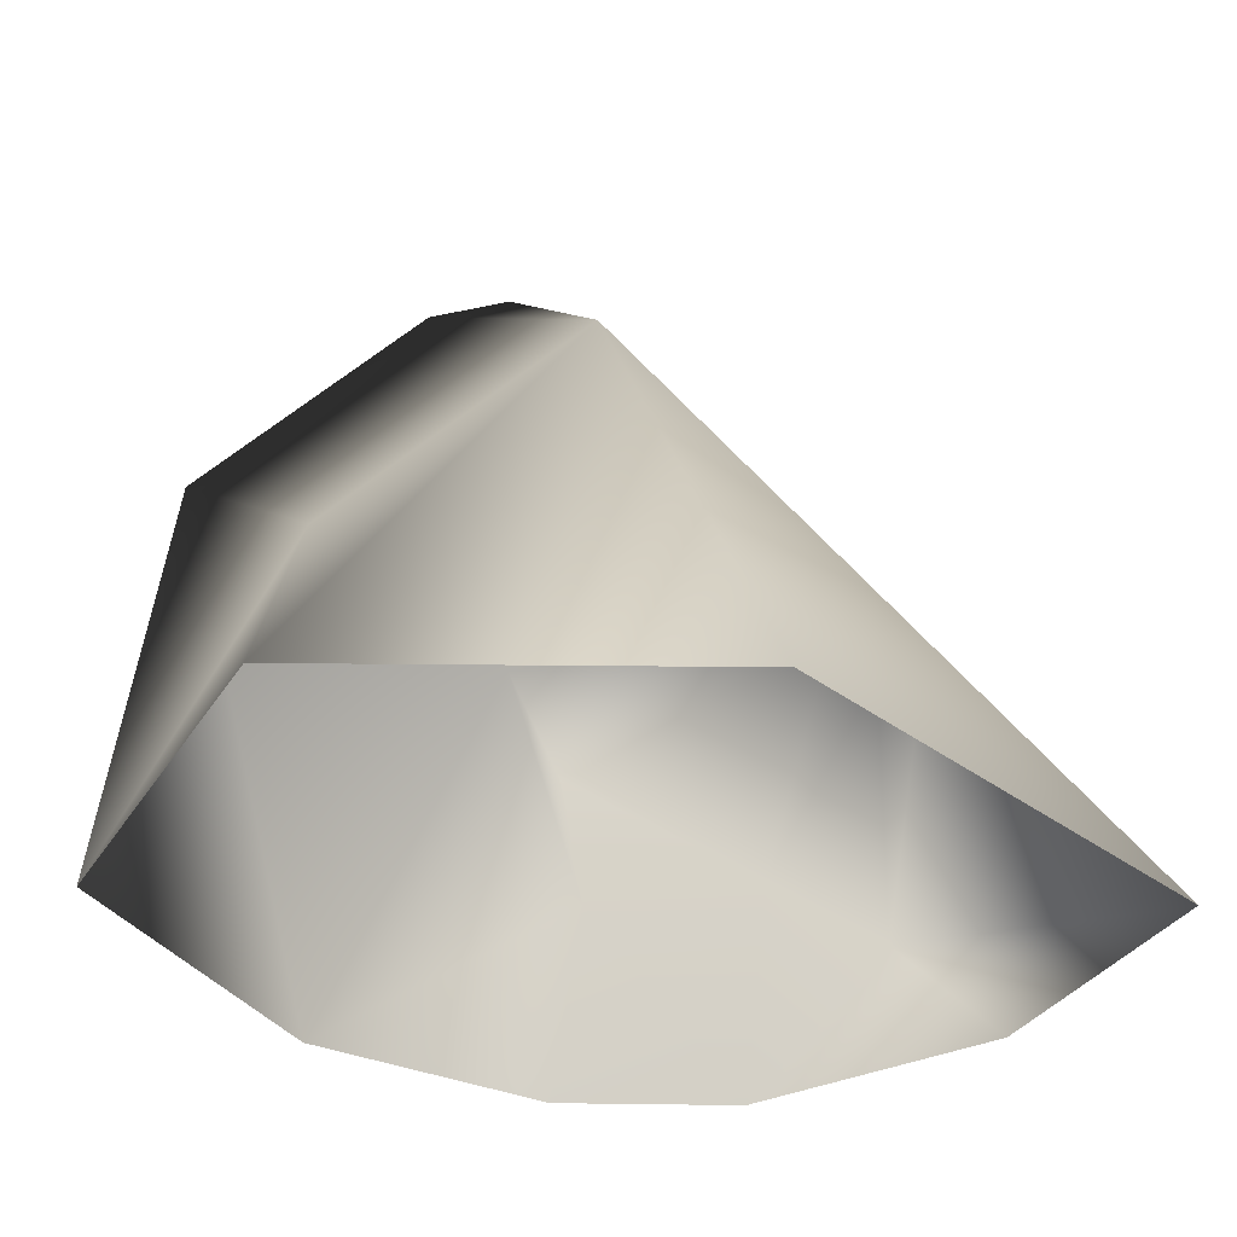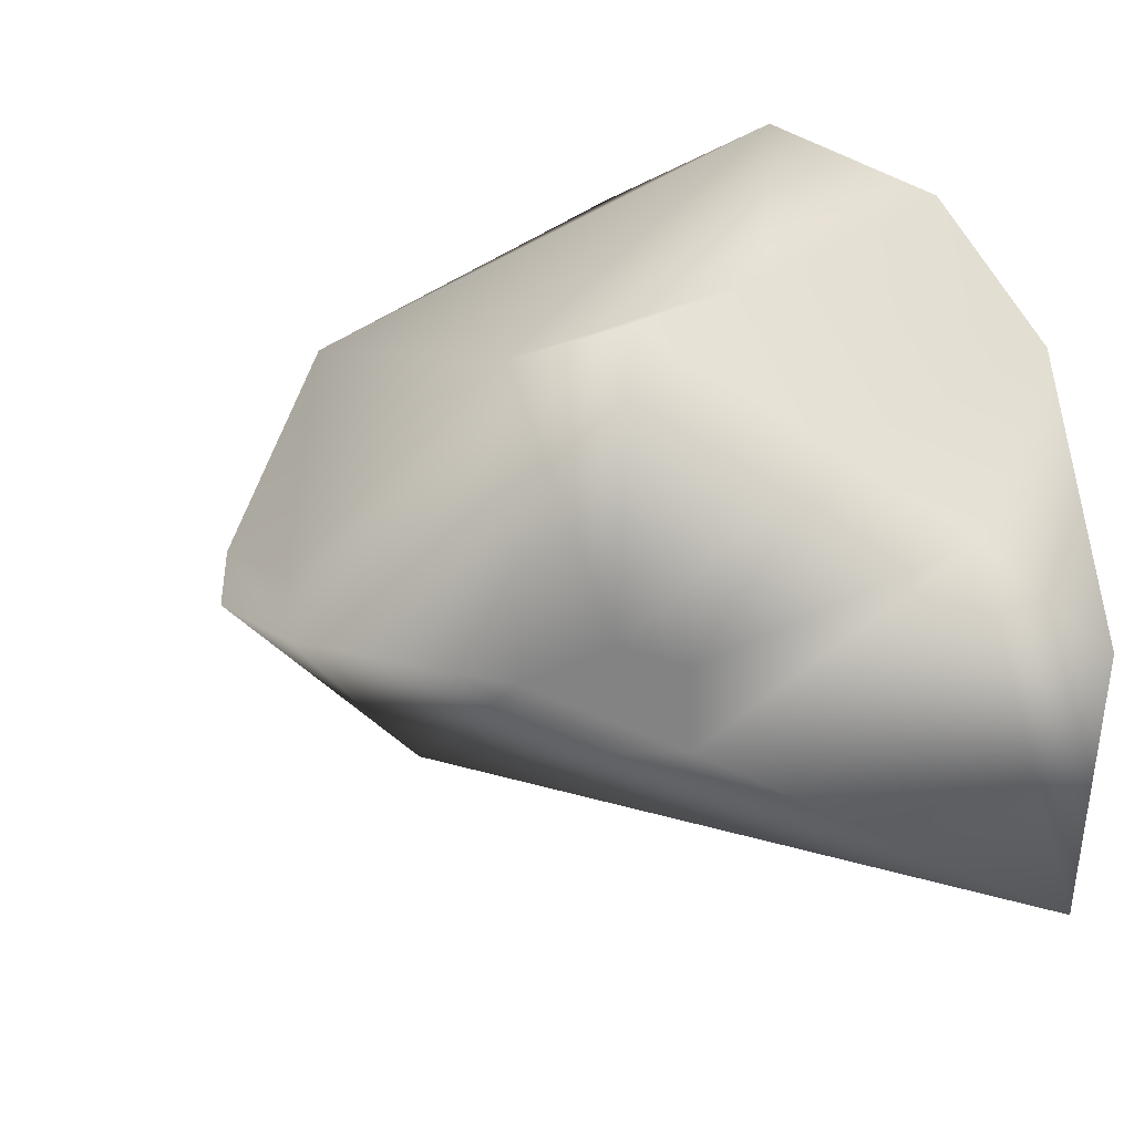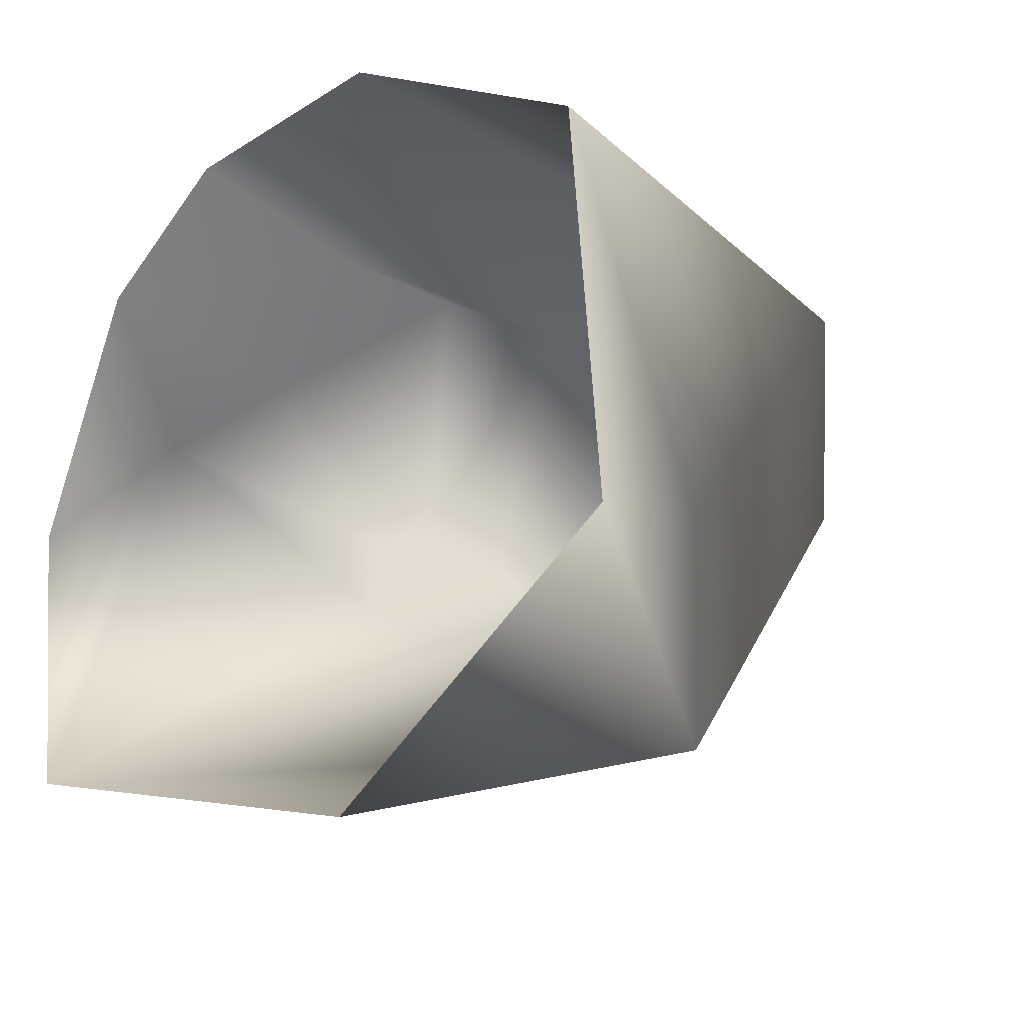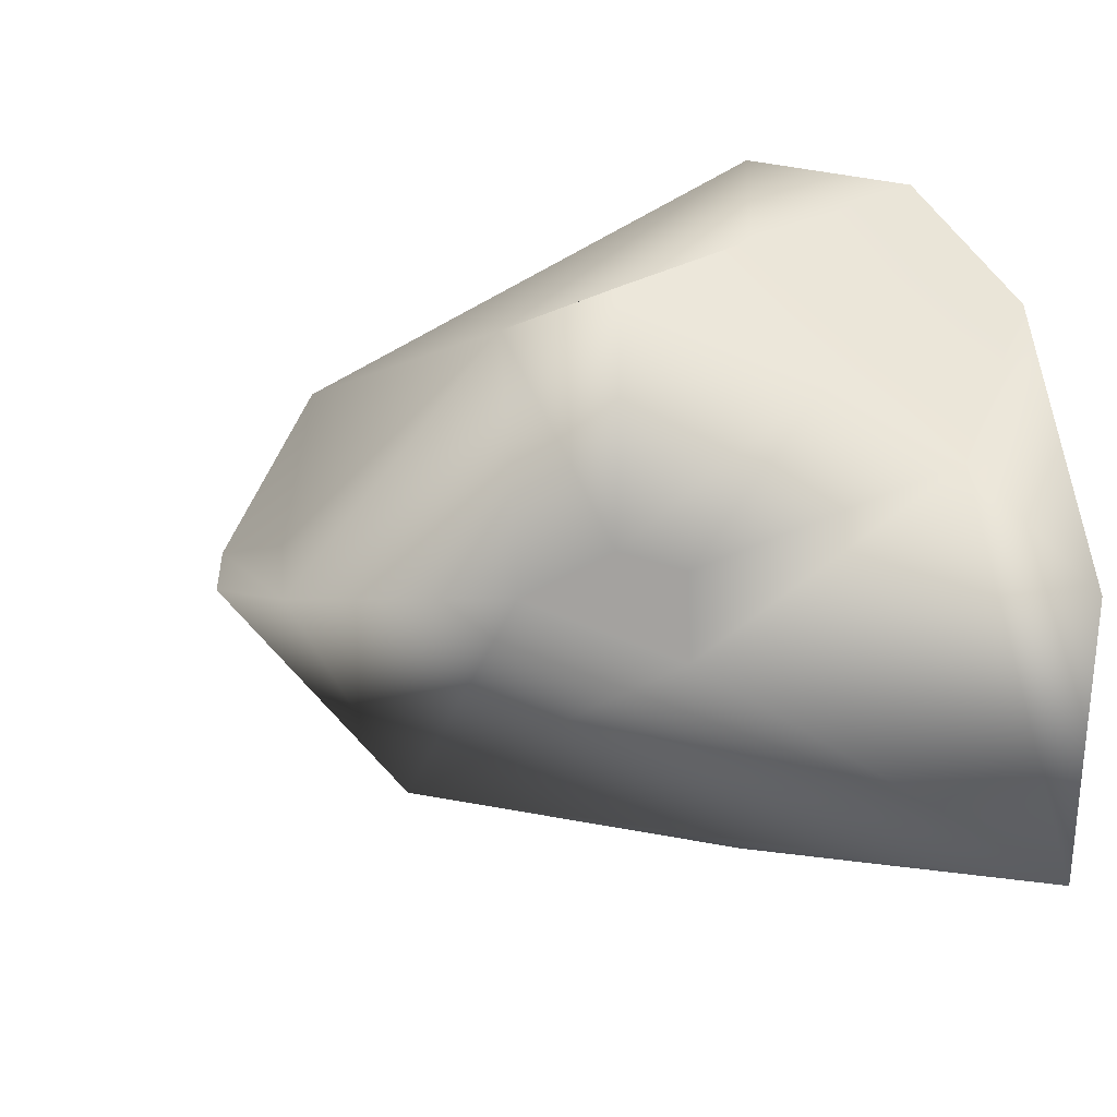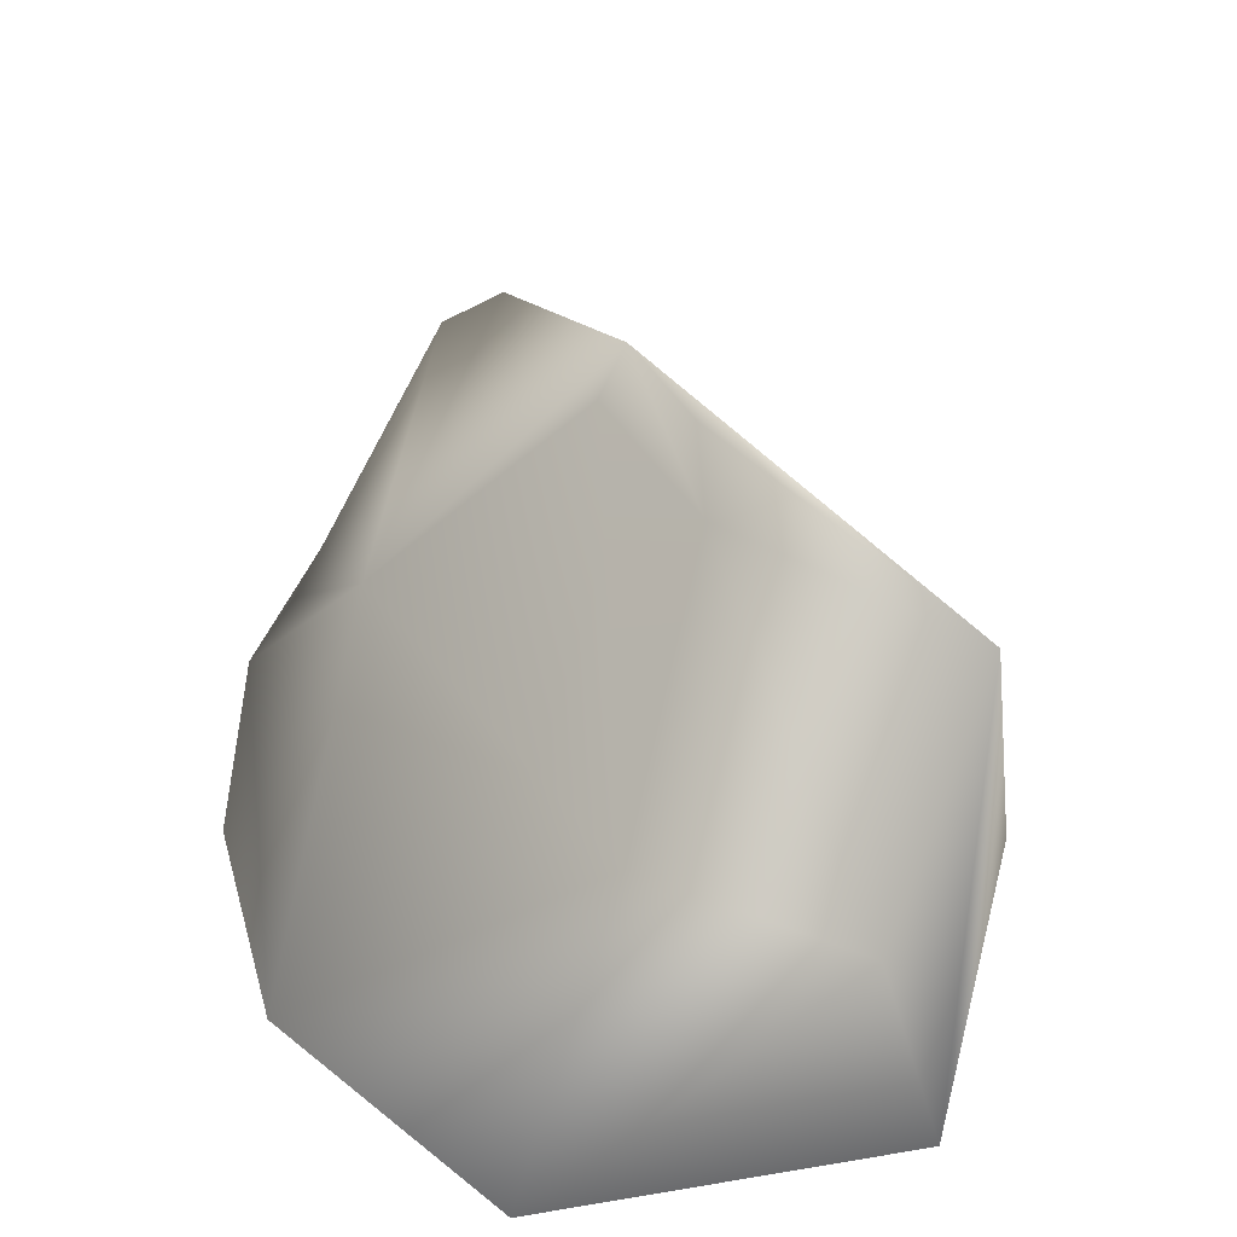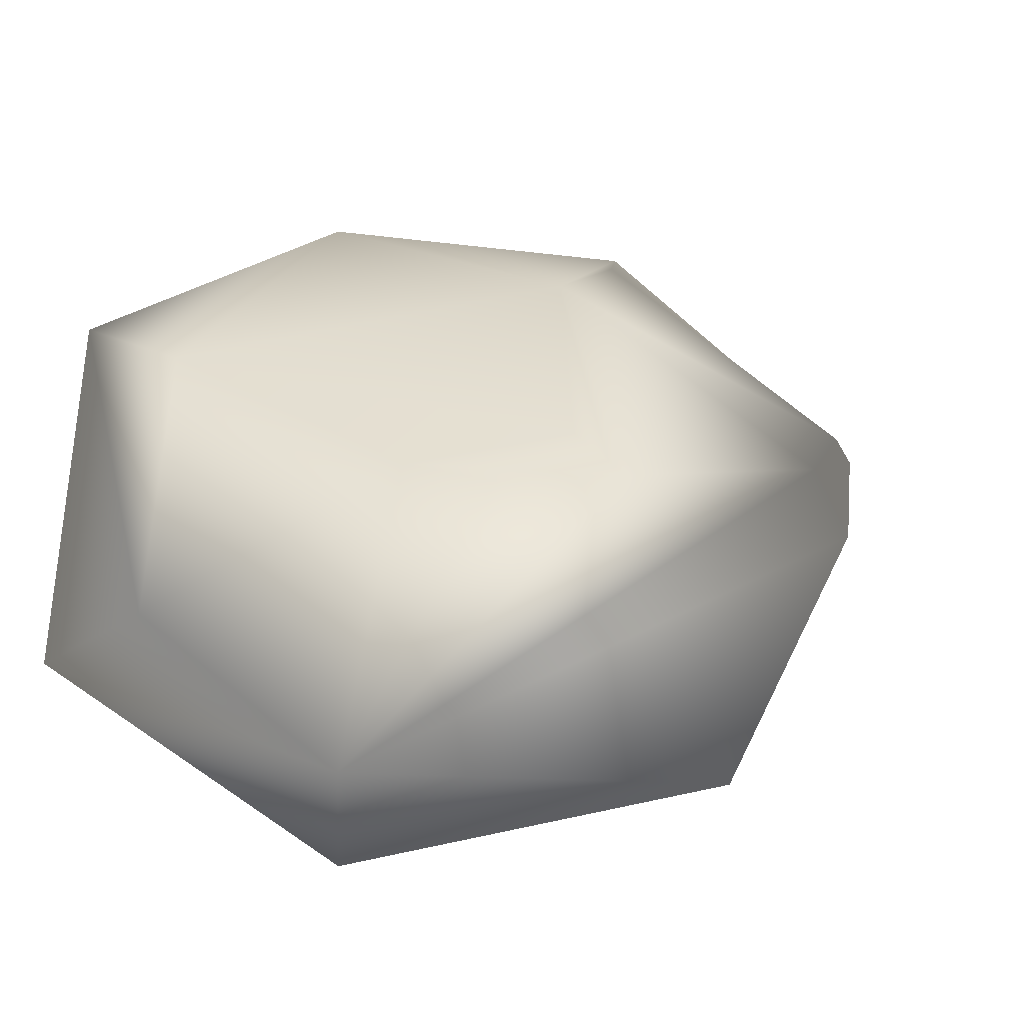
<metadata>
{"format":"obj","ext":"obj","renderer":"f3d","projection":"perspective","resolution":1024,"background":"white","views":[{"elev":-35.2,"azim":146.2,"up":"+Y"},{"elev":23.1,"azim":-122.2,"up":"+Z"},{"elev":-17.1,"azim":47.2,"up":"+Z"},{"elev":11.4,"azim":-123.3,"up":"+Z"},{"elev":38.1,"azim":71.7,"up":"+Y"},{"elev":-8.5,"azim":157.9,"up":"+Z"}]}
</metadata>
<code>
g rock_11
v 0.226 0.1487 0.07697
v 0.2332 -0.05586 0.1361
v 0.06728 -0.05764 0.2181
v -0.002369 0.1568 0.1374
v -0.08444 0.05567 0.1853
v -0.08025 -0.05625 0.2105
v -0.1704 -0.05635 0.1534
v -0.1651 0.06777 0.1214
v -0.05429 0.116 0.1626
v -0.2216 0.0265 0.08515
v -0.2348 -0.05663 0.01094
v -0.2204 -0.05613 -0.1465
v -0.1653 0.1947 0.05022
v -0.189 0.1693 0.04165
v -0.1881 0.1673 -0.003611
v 0.1277 0.1418 -0.1501
v 0.06249 -0.05671 -0.2022
v 0.2554 -0.0571 -0.07766
v -0.1314 0.2283 0.02471
v 0.0129 0.2799 0.004548
v 0.22 0.0446 -0.05536
v 0.2332 -0.05586 0.1361
v 0.03776 0.2673 0.02746
v 0.1308 0.257 0.006629
v 0.08828 0.2815 -0.0038
g rock_11_0
f 3 2 1
f 4 3 1
f 3 4 5
f 3 5 6
f 7 6 5
f 8 7 5
f 4 9 5
f 8 5 9
f 8 10 7
f 10 11 7
f 12 11 10
f 13 8 9
f 13 9 4
f 14 10 8
f 13 14 8
f 10 14 15
f 10 15 12
f 14 13 15
f 15 16 12
f 16 17 12
f 18 17 16
f 13 19 15
f 19 13 4
f 15 19 16
f 20 19 4
f 19 20 16
f 21 18 16
f 22 18 21
f 1 22 21
f 23 4 1
f 23 20 4
f 24 1 21
f 24 23 1
f 16 24 21
f 23 24 20
f 20 25 16
f 24 25 20
f 25 24 16

</code>
